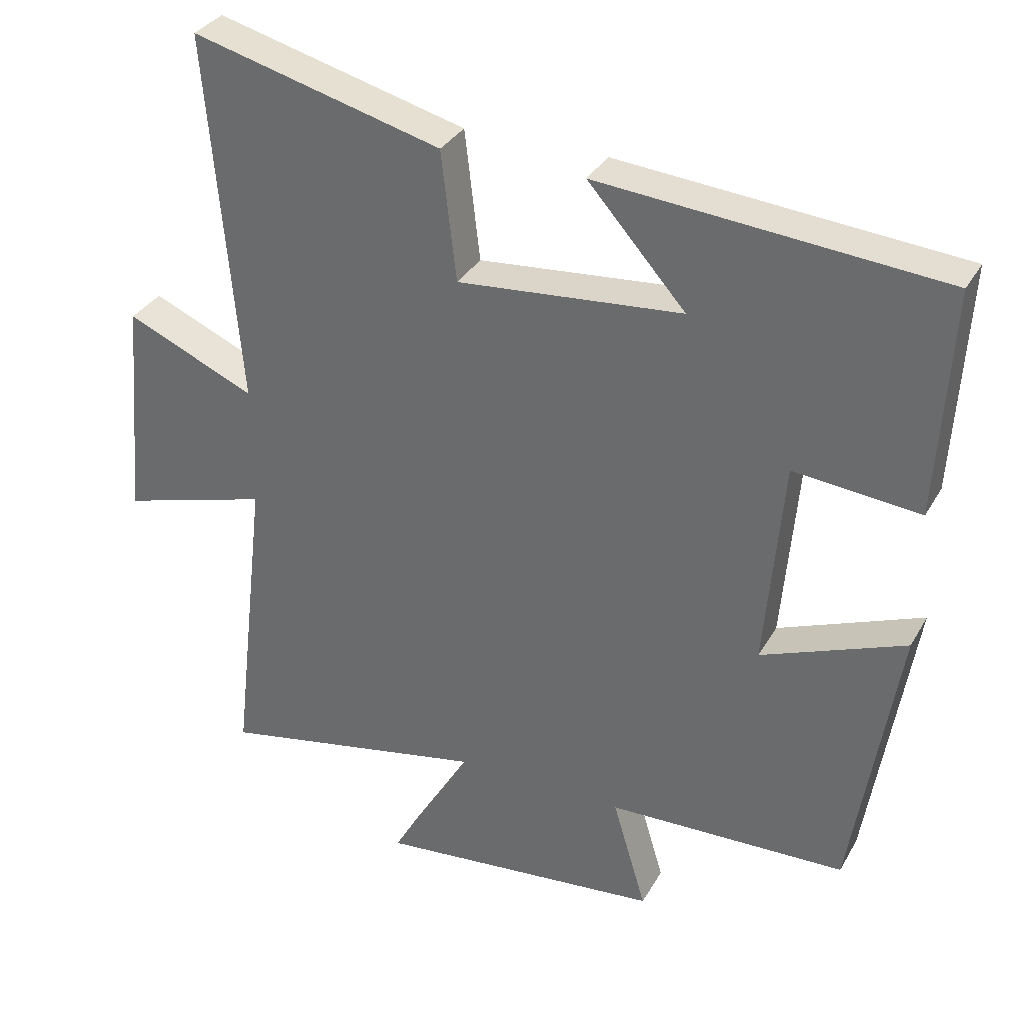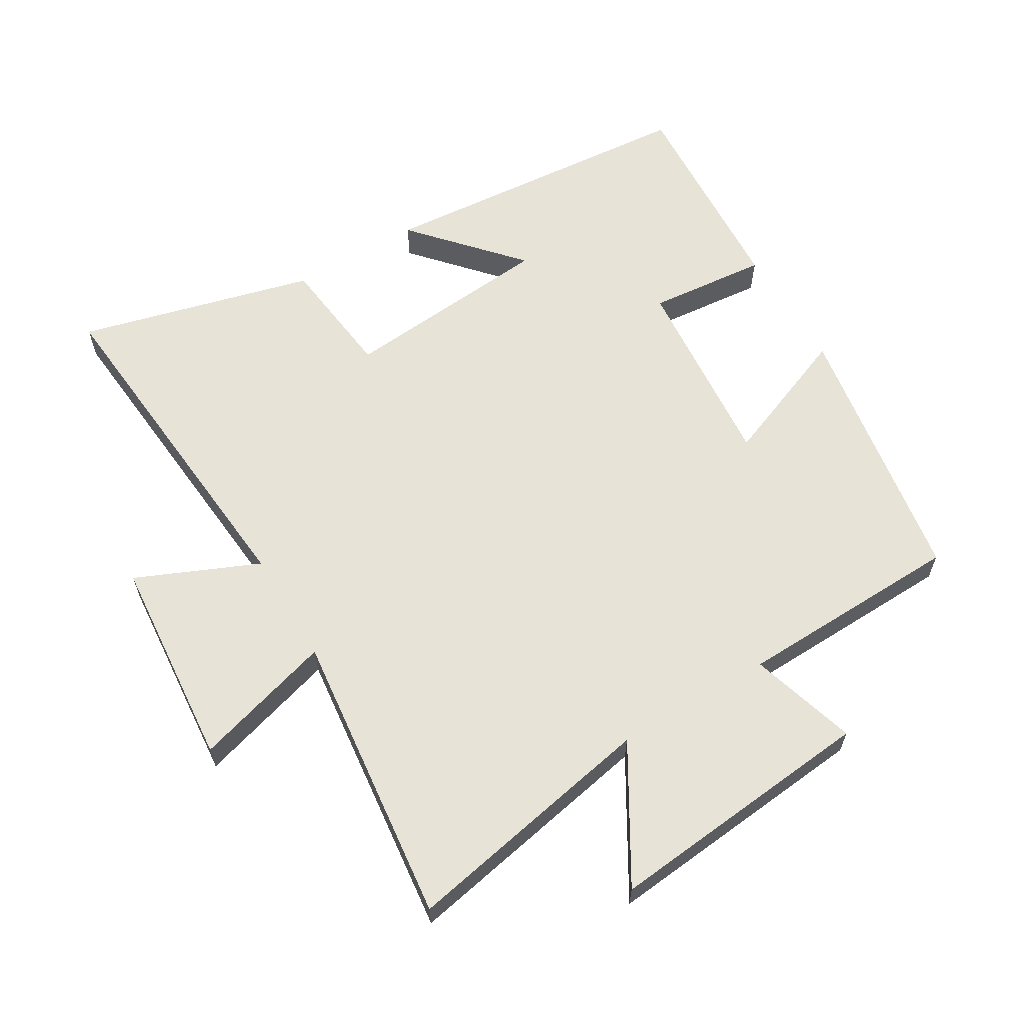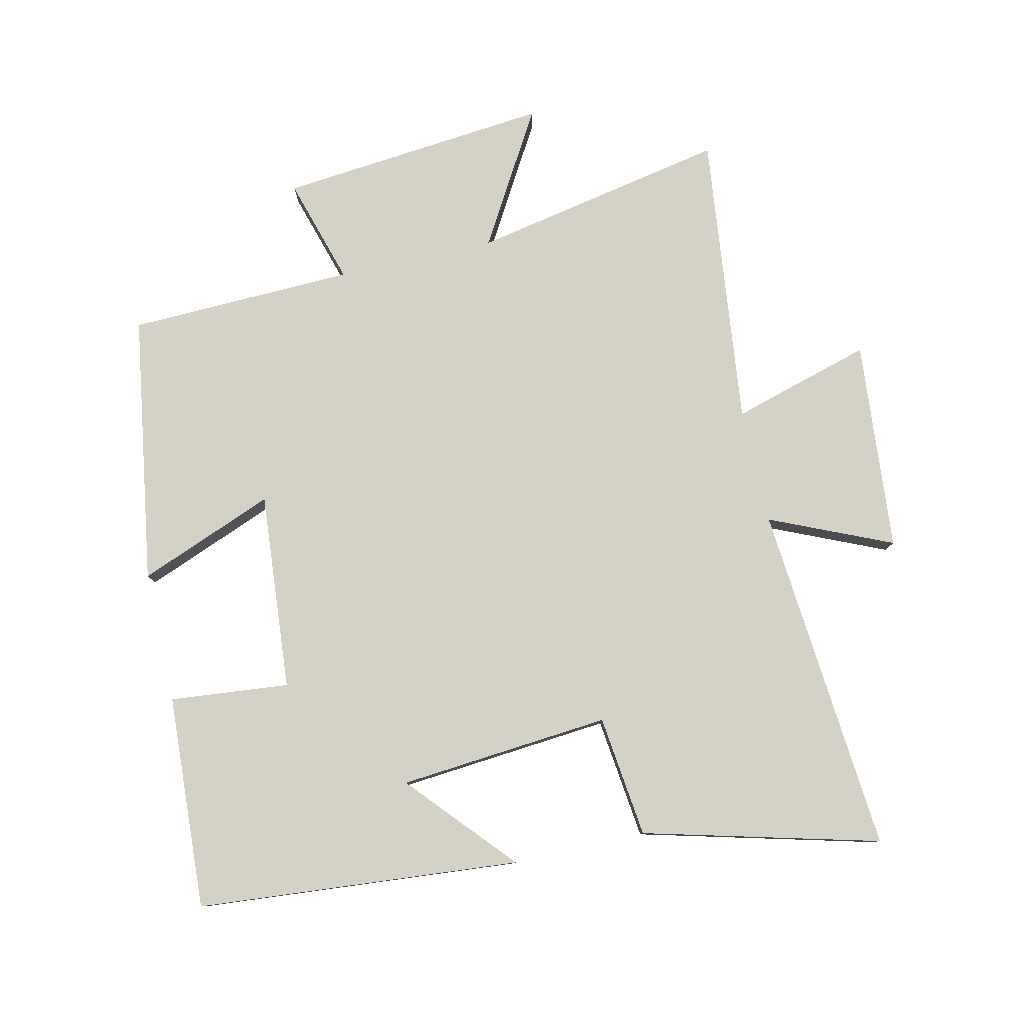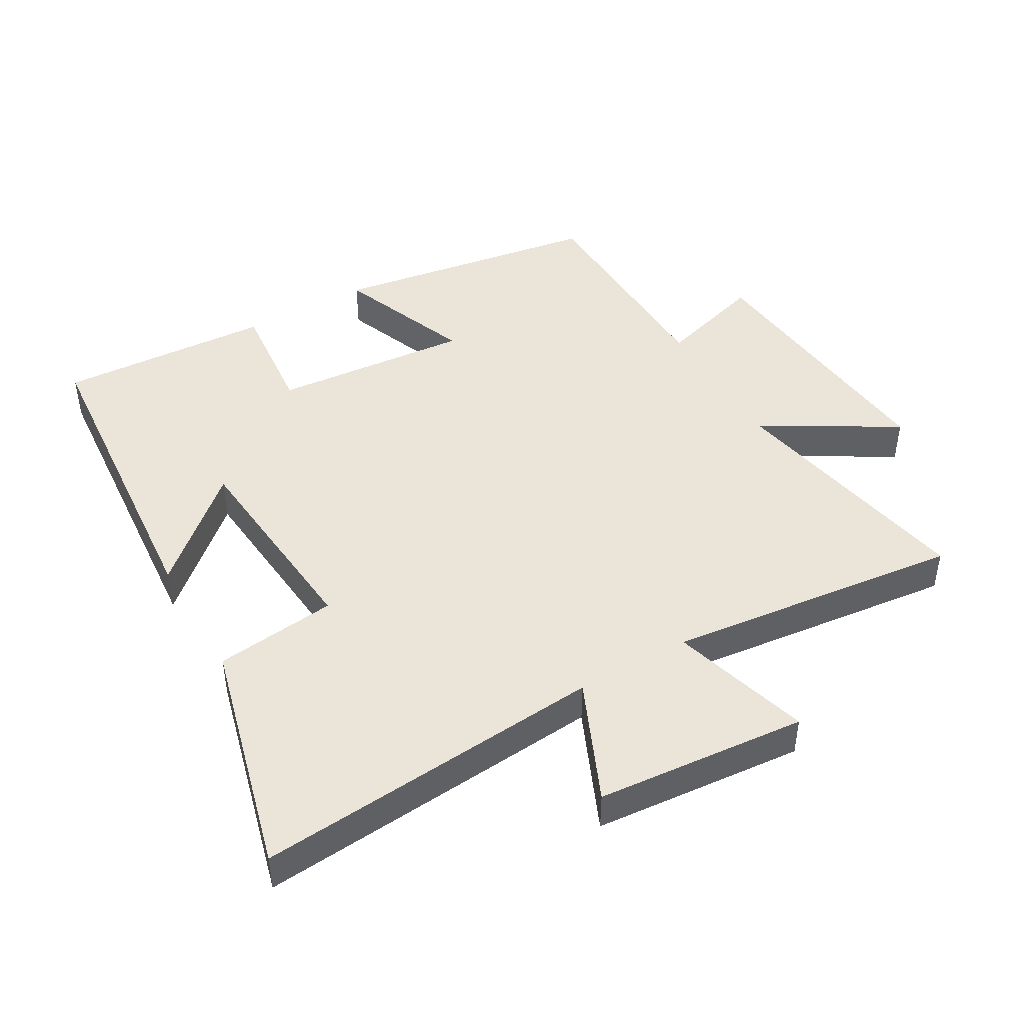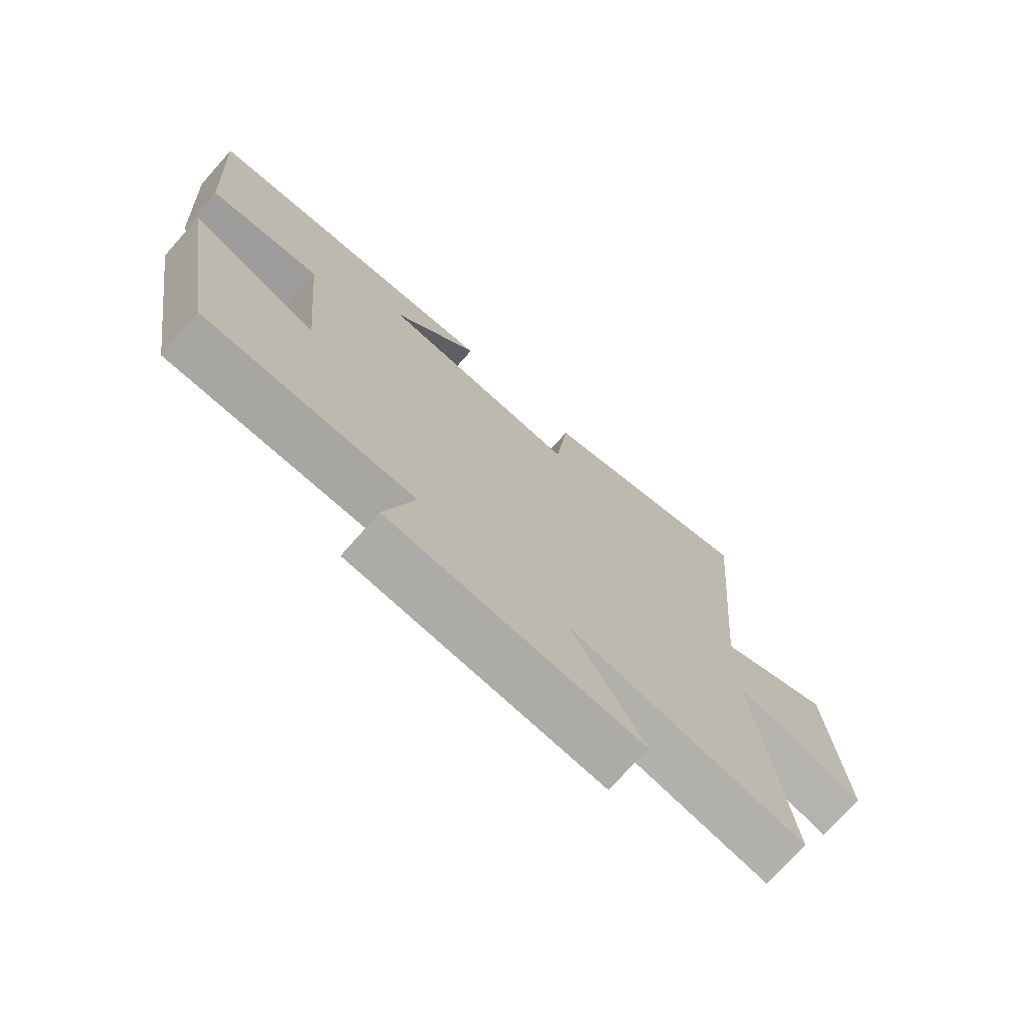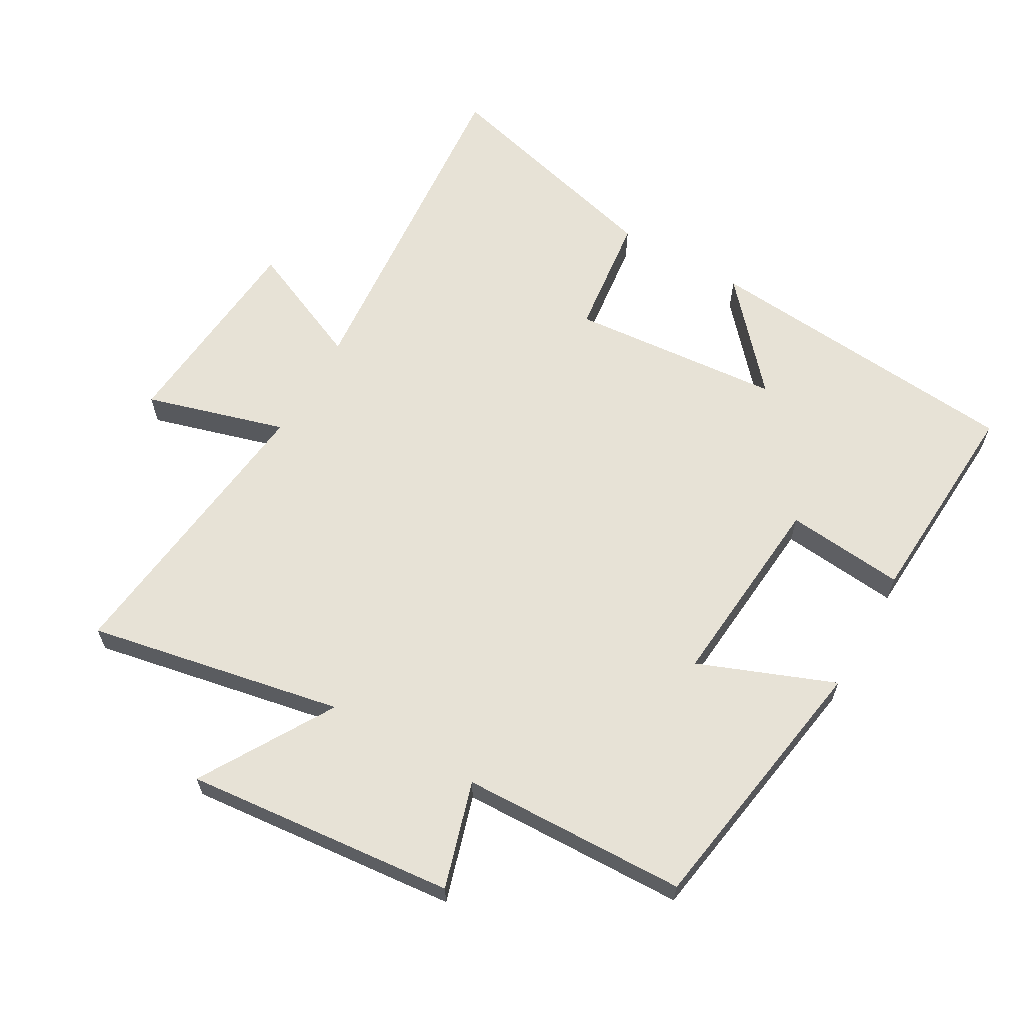
<metadata>
{"format":"obj","ext":"obj","renderer":"f3d","projection":"perspective","resolution":1024,"background":"white","views":[{"elev":33.0,"azim":-154.5,"up":"+Z"},{"elev":62.2,"azim":149.1,"up":"+Y"},{"elev":79.8,"azim":-12.8,"up":"+Y"},{"elev":45.3,"azim":60.0,"up":"+Y"},{"elev":-73.4,"azim":-41.5,"up":"+Z"},{"elev":63.2,"azim":-150.2,"up":"+Y"}]}
</metadata>
<code>
v -0.519 0.07 0.457
v -0.022 0.07 0.5
v -0.164 0.07 0.34
v 0.162 0.07 0.312
v 0.184 0.07 0.5
v 0.546 0.07 0.595
v 0.5 0.07 0.056
v 0.687 0.07 0.138
v 0.715 0.07 -0.186
v 0.5 0.07 -0.124
v 0.552 0.07 -0.576
v 0.159 0.07 -0.5
v 0.28 0.07 -0.704
v -0.136 0.07 -0.664
v -0.087 0.07 -0.5
v -0.434 0.07 -0.49
v -0.5 0.07 -0.076
v -0.291 0.07 -0.158
v -0.317 0.07 0.146
v -0.5 0.07 0.128
v -0.519 0 0.457
v -0.022 0 0.5
v -0.164 0 0.34
v 0.162 0 0.312
v 0.184 0 0.5
v 0.546 0 0.595
v 0.5 0 0.056
v 0.687 0 0.138
v 0.715 0 -0.186
v 0.5 0 -0.124
v 0.552 0 -0.576
v 0.159 0 -0.5
v 0.28 0 -0.704
v -0.136 0 -0.664
v -0.087 0 -0.5
v -0.434 0 -0.49
v -0.5 0 -0.076
v -0.291 0 -0.158
v -0.317 0 0.146
v -0.5 0 0.128
f 19 20 1
f 15 16 17 18
f 15 18 19
f 12 13 14 15
f 12 15 19
f 10 11 12 19
f 7 8 9 10
f 7 10 19 1
f 4 5 6 7
f 3 4 7
f 1 2 3
f 1 3 7
f 21 40 39
f 38 37 36 35
f 39 38 35
f 35 34 33 32
f 39 35 32
f 39 32 31 30
f 30 29 28 27
f 21 39 30 27
f 27 26 25 24
f 27 24 23
f 23 22 21
f 27 23 21
f 1 21 22 2
f 2 22 23 3
f 3 23 24 4
f 4 24 25 5
f 5 25 26 6
f 6 26 27 7
f 7 27 28 8
f 8 28 29 9
f 9 29 30 10
f 10 30 31 11
f 11 31 32 12
f 12 32 33 13
f 13 33 34 14
f 14 34 35 15
f 15 35 36 16
f 16 36 37 17
f 17 37 38 18
f 18 38 39 19
f 19 39 40 20
f 20 40 21 1

</code>
